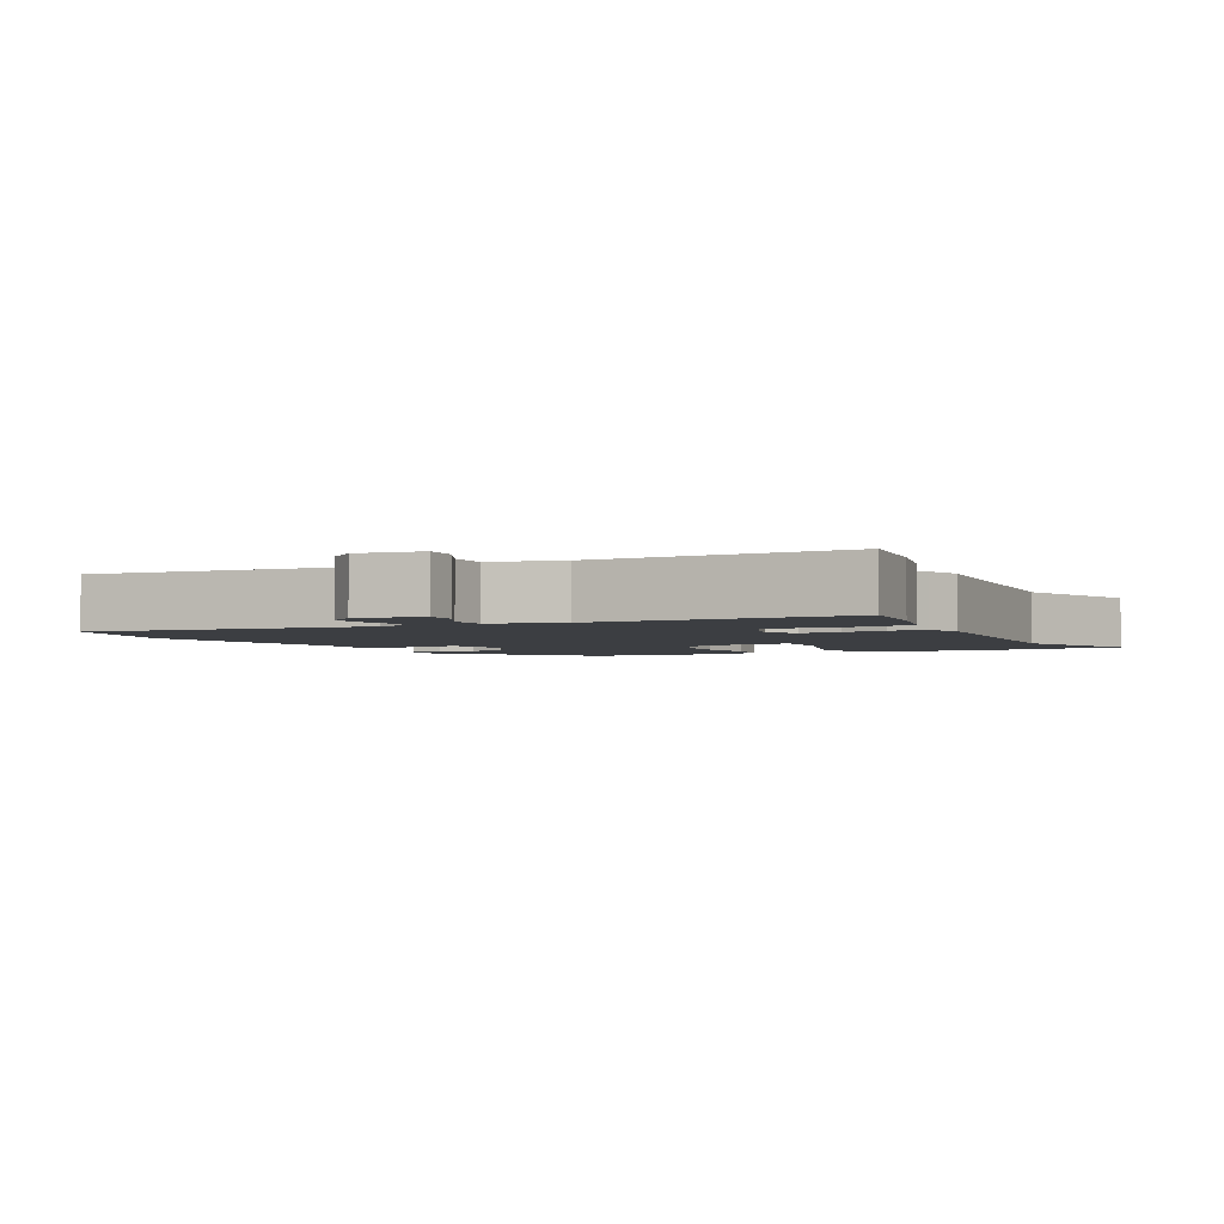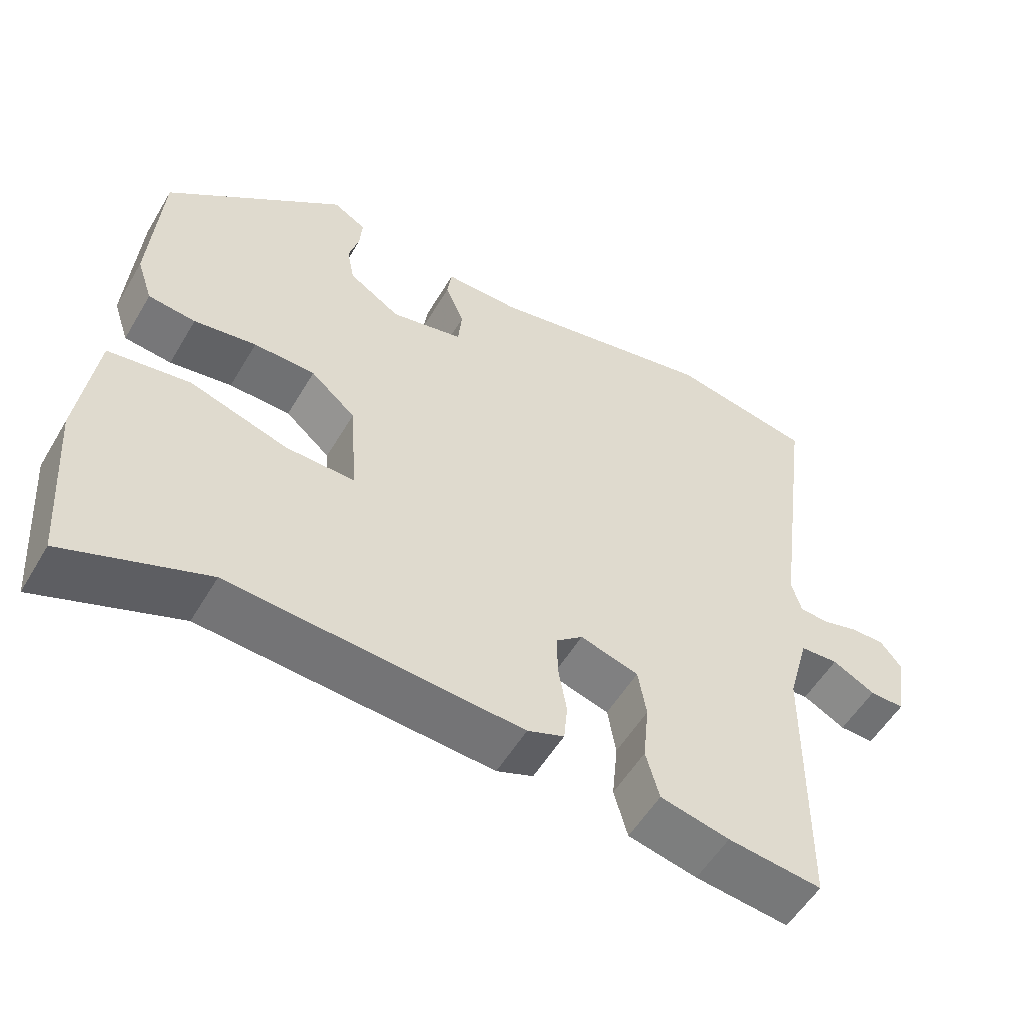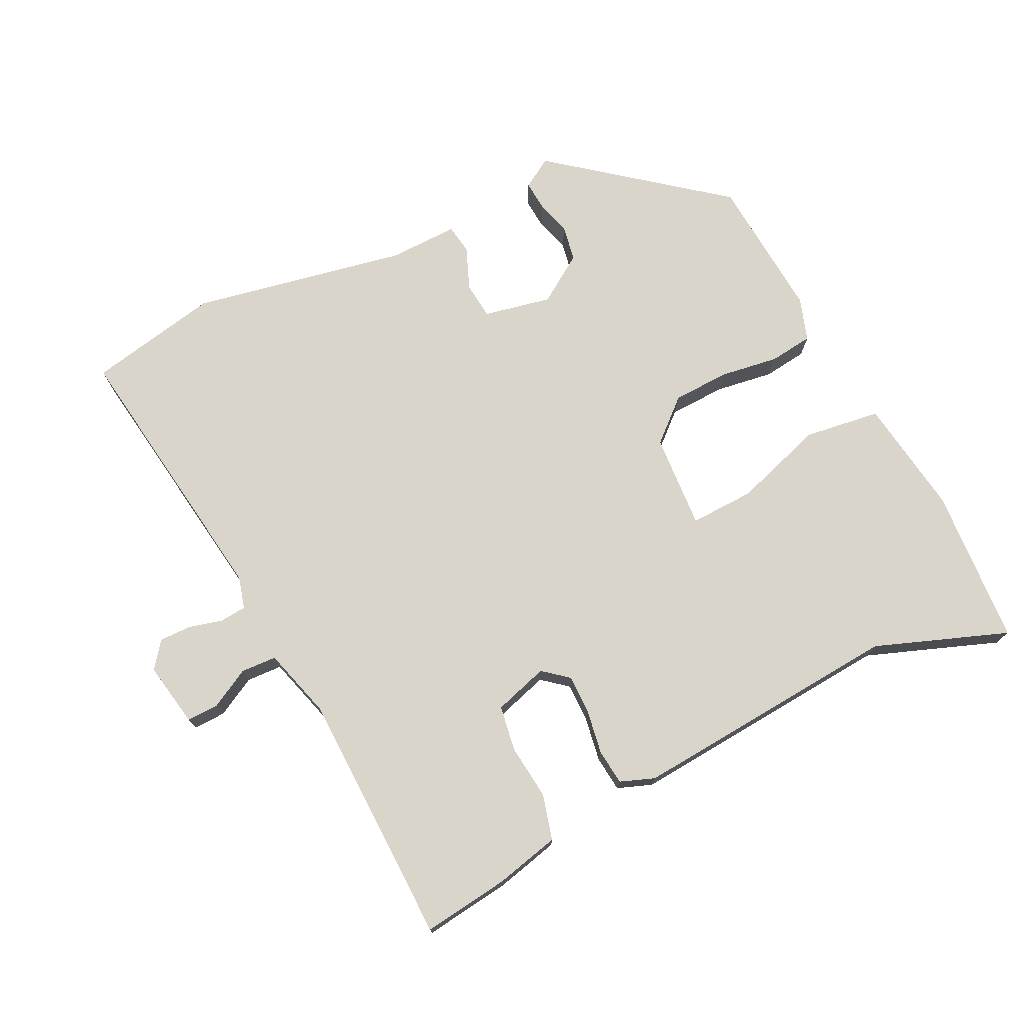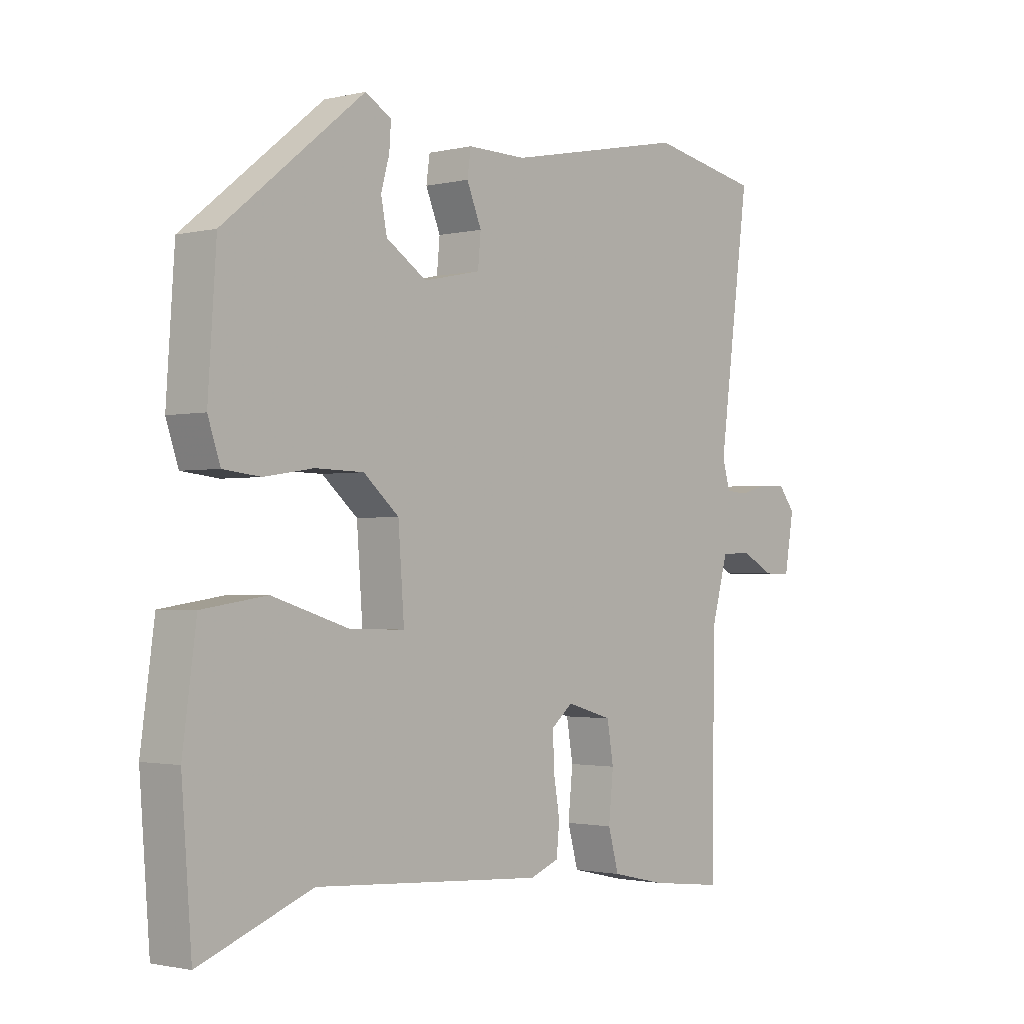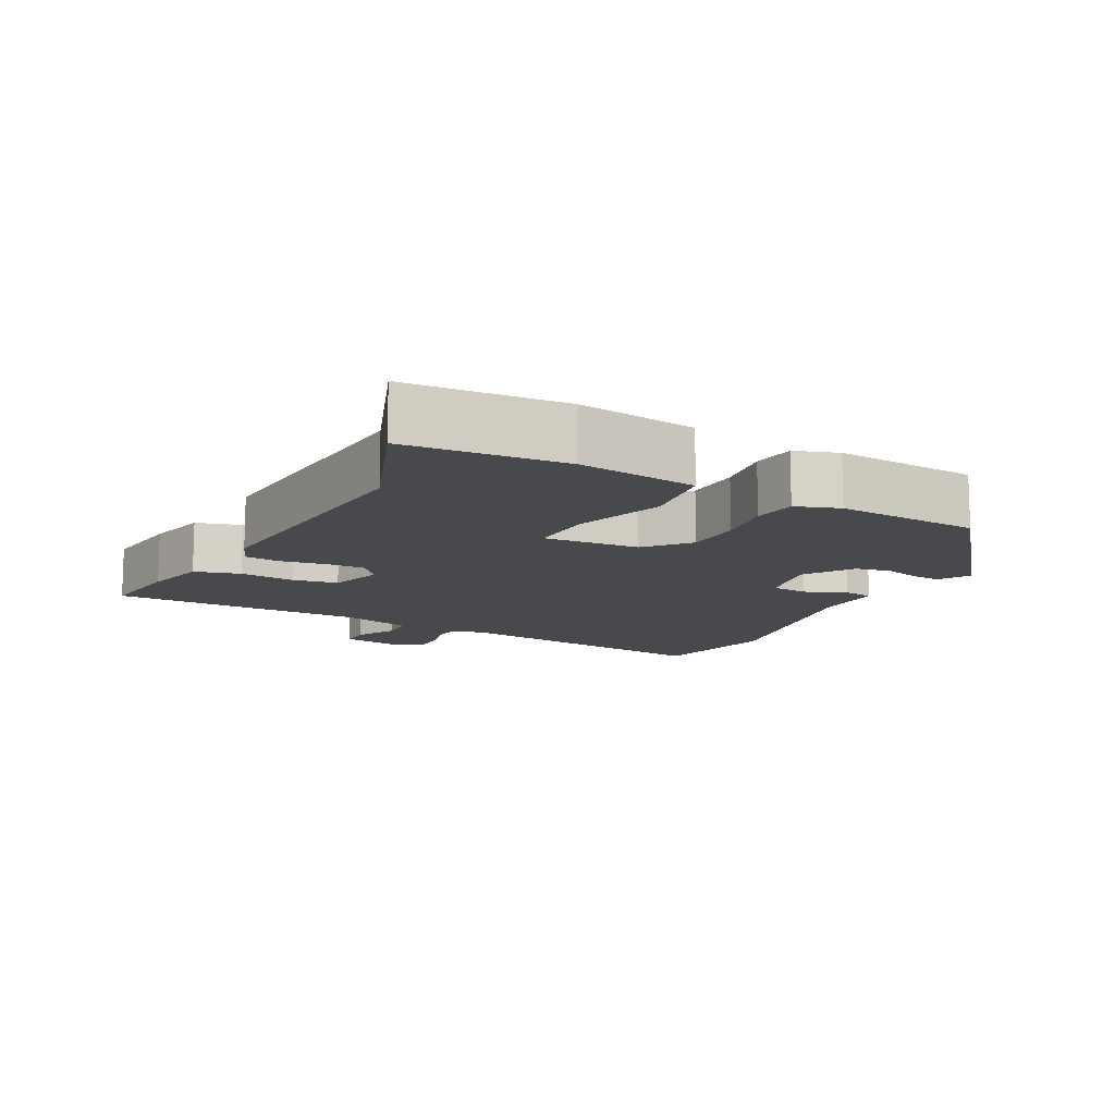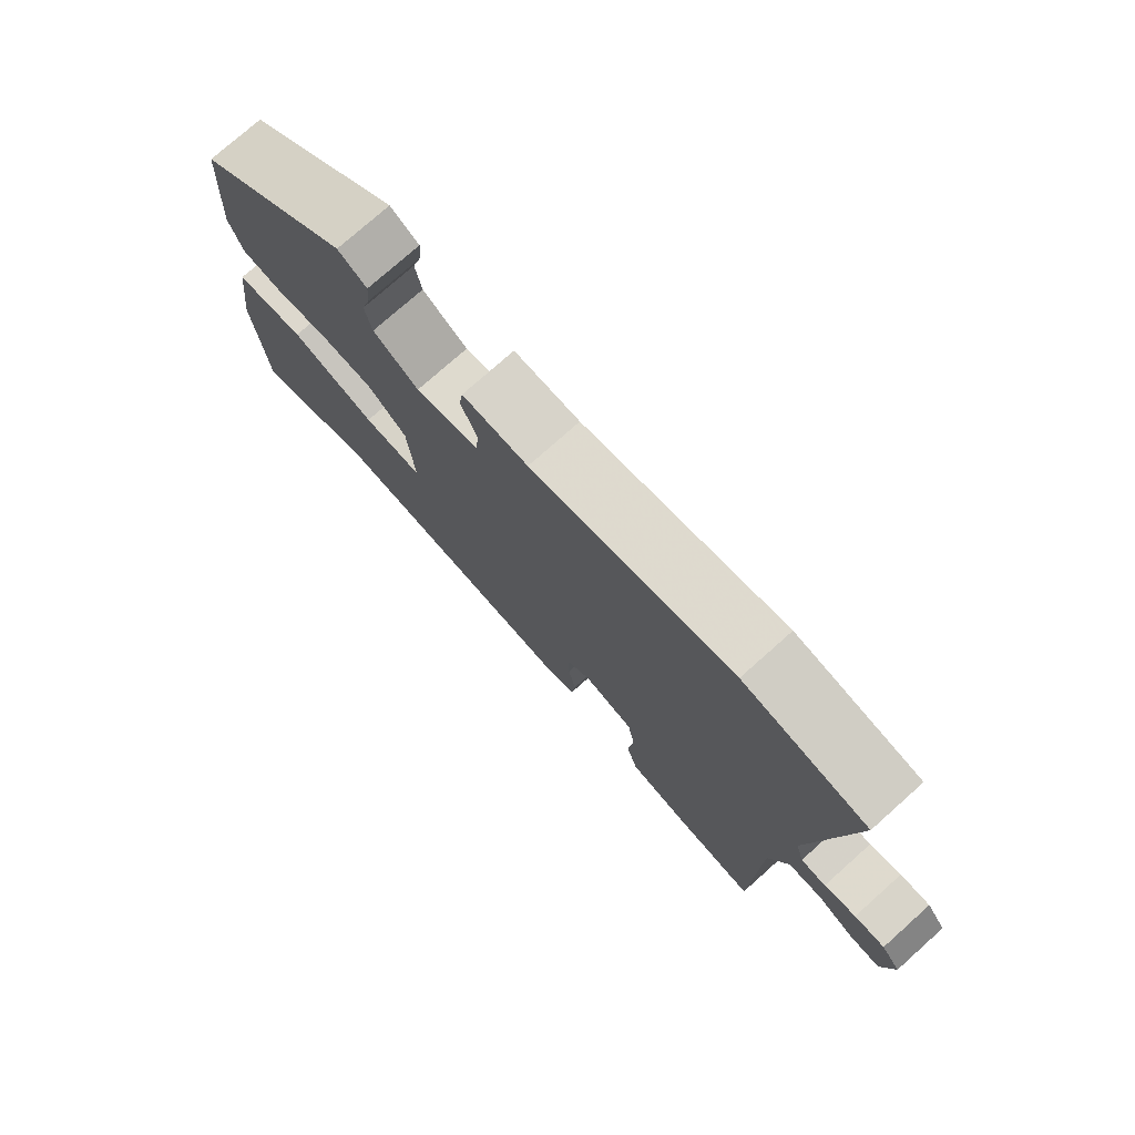
<metadata>
{"format":"obj","ext":"obj","renderer":"f3d","projection":"perspective","resolution":1024,"background":"white","views":[{"elev":-3.1,"azim":117.2,"up":"+Y"},{"elev":-54.7,"azim":-30.2,"up":"+Z"},{"elev":74.2,"azim":153.3,"up":"+Y"},{"elev":-1.6,"azim":-49.4,"up":"+Z"},{"elev":-12.1,"azim":-117.9,"up":"+Y"},{"elev":76.1,"azim":48.3,"up":"+Z"}]}
</metadata>
<code>
v 0.46 0.07 -0.508
v 0.335 0.07 -0.493
v 0.243 0.07 -0.472
v 0.225 0.07 -0.407
v 0.233 0.07 -0.328
v 0.222 0.07 -0.263
v 0.144 0.07 -0.24
v 0.108 0.07 -0.27
v 0.109 0.07 -0.326
v 0.12 0.07 -0.39
v 0.115 0.07 -0.441
v 0.066 0.07 -0.46
v -0.324 0.07 -0.433
v -0.513 0.07 -0.505
v -0.53 0.07 -0.28
v -0.507 0.07 -0.111
v -0.398 0.07 -0.095
v -0.267 0.07 -0.136
v -0.175 0.07 -0.138
v -0.185 0.07 -0.002
v -0.245 0.07 0.05
v -0.327 0.07 0.052
v -0.41 0.07 0.039
v -0.473 0.07 0.046
v -0.494 0.07 0.108
v -0.48 0.07 0.314
v -0.243 0.07 0.505
v -0.199 0.07 0.479
v -0.202 0.07 0.436
v -0.216 0.07 0.386
v -0.206 0.07 0.334
v -0.137 0.07 0.289
v -0.04 0.07 0.31
v -0.035 0.07 0.363
v -0.06 0.07 0.423
v -0.054 0.07 0.466
v 0.046 0.07 0.465
v 0.353 0.07 0.528
v 0.542 0.07 0.492
v 0.489 0.07 0.095
v 0.502 0.07 0.049
v 0.54 0.07 0.046
v 0.588 0.07 0.059
v 0.634 0.07 0.06
v 0.663 0.07 0.023
v 0.647 0.07 -0.07
v 0.601 0.07 -0.069
v 0.544 0.07 -0.039
v 0.493 0.07 -0.042
v 0.465 0.07 -0.143
v 0.46 0 -0.508
v 0.335 0 -0.493
v 0.243 0 -0.472
v 0.225 0 -0.407
v 0.233 0 -0.328
v 0.222 0 -0.263
v 0.144 0 -0.24
v 0.108 0 -0.27
v 0.109 0 -0.326
v 0.12 0 -0.39
v 0.115 0 -0.441
v 0.066 0 -0.46
v -0.324 0 -0.433
v -0.513 0 -0.505
v -0.53 0 -0.28
v -0.507 0 -0.111
v -0.398 0 -0.095
v -0.267 0 -0.136
v -0.175 0 -0.138
v -0.185 0 -0.002
v -0.245 0 0.05
v -0.327 0 0.052
v -0.41 0 0.039
v -0.473 0 0.046
v -0.494 0 0.108
v -0.48 0 0.314
v -0.243 0 0.505
v -0.199 0 0.479
v -0.202 0 0.436
v -0.216 0 0.386
v -0.206 0 0.334
v -0.137 0 0.289
v -0.04 0 0.31
v -0.035 0 0.363
v -0.06 0 0.423
v -0.054 0 0.466
v 0.046 0 0.465
v 0.353 0 0.528
v 0.542 0 0.492
v 0.489 0 0.095
v 0.502 0 0.049
v 0.54 0 0.046
v 0.588 0 0.059
v 0.634 0 0.06
v 0.663 0 0.023
v 0.647 0 -0.07
v 0.601 0 -0.069
v 0.544 0 -0.039
v 0.493 0 -0.042
v 0.465 0 -0.143
f 46 47 48
f 45 46 48
f 44 45 48
f 43 44 48
f 42 43 48
f 41 42 48 49
f 40 41 49 50
f 37 38 39 40
f 37 40 50
f 36 37 50
f 35 36 50
f 34 35 50
f 28 29 30
f 27 28 30
f 26 27 30
f 25 26 30
f 24 25 30
f 23 24 30
f 22 23 30
f 21 22 30 31
f 20 21 31 32
f 16 17 18
f 15 16 18
f 14 15 18
f 13 14 18
f 13 18 19
f 12 13 19
f 11 12 19
f 10 11 19
f 9 10 19
f 20 32 33
f 19 20 33
f 9 19 33
f 8 9 33
f 3 4 5
f 2 3 5
f 1 2 5
f 50 1 5
f 50 5 6
f 34 50 6 7
f 7 8 33 34
f 98 97 96
f 98 96 95
f 98 95 94
f 98 94 93
f 98 93 92
f 99 98 92 91
f 100 99 91 90
f 90 89 88 87
f 100 90 87
f 100 87 86
f 100 86 85
f 100 85 84
f 80 79 78
f 80 78 77
f 80 77 76
f 80 76 75
f 80 75 74
f 80 74 73
f 80 73 72
f 81 80 72 71
f 82 81 71 70
f 68 67 66
f 68 66 65
f 68 65 64
f 68 64 63
f 69 68 63
f 69 63 62
f 69 62 61
f 69 61 60
f 69 60 59
f 83 82 70
f 83 70 69
f 83 69 59
f 83 59 58
f 55 54 53
f 55 53 52
f 55 52 51
f 55 51 100
f 56 55 100
f 57 56 100 84
f 84 83 58 57
f 1 51 52 2
f 2 52 53 3
f 3 53 54 4
f 4 54 55 5
f 5 55 56 6
f 6 56 57 7
f 7 57 58 8
f 8 58 59 9
f 9 59 60 10
f 10 60 61 11
f 11 61 62 12
f 12 62 63 13
f 13 63 64 14
f 14 64 65 15
f 15 65 66 16
f 16 66 67 17
f 17 67 68 18
f 18 68 69 19
f 19 69 70 20
f 20 70 71 21
f 21 71 72 22
f 22 72 73 23
f 23 73 74 24
f 24 74 75 25
f 25 75 76 26
f 26 76 77 27
f 27 77 78 28
f 28 78 79 29
f 29 79 80 30
f 30 80 81 31
f 31 81 82 32
f 32 82 83 33
f 33 83 84 34
f 34 84 85 35
f 35 85 86 36
f 36 86 87 37
f 37 87 88 38
f 38 88 89 39
f 39 89 90 40
f 40 90 91 41
f 41 91 92 42
f 42 92 93 43
f 43 93 94 44
f 44 94 95 45
f 45 95 96 46
f 46 96 97 47
f 47 97 98 48
f 48 98 99 49
f 49 99 100 50
f 50 100 51 1

</code>
